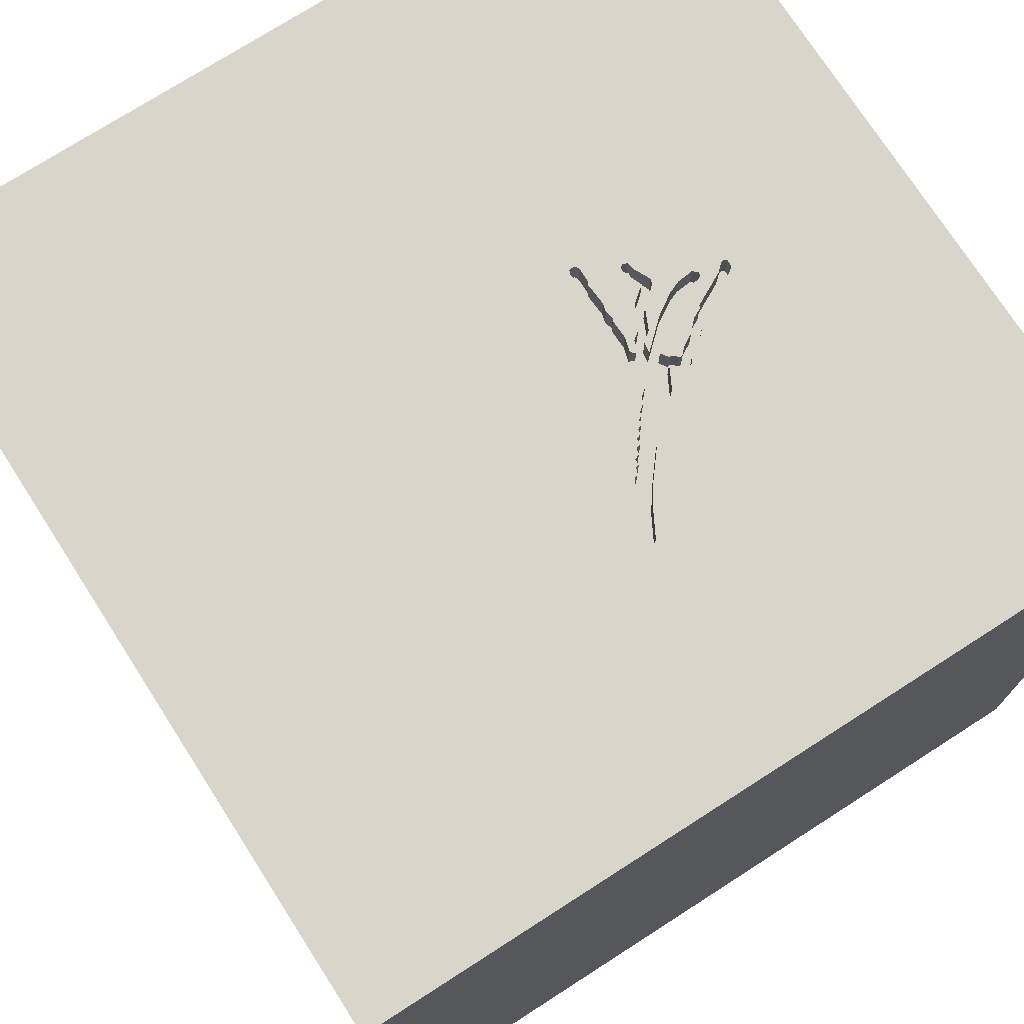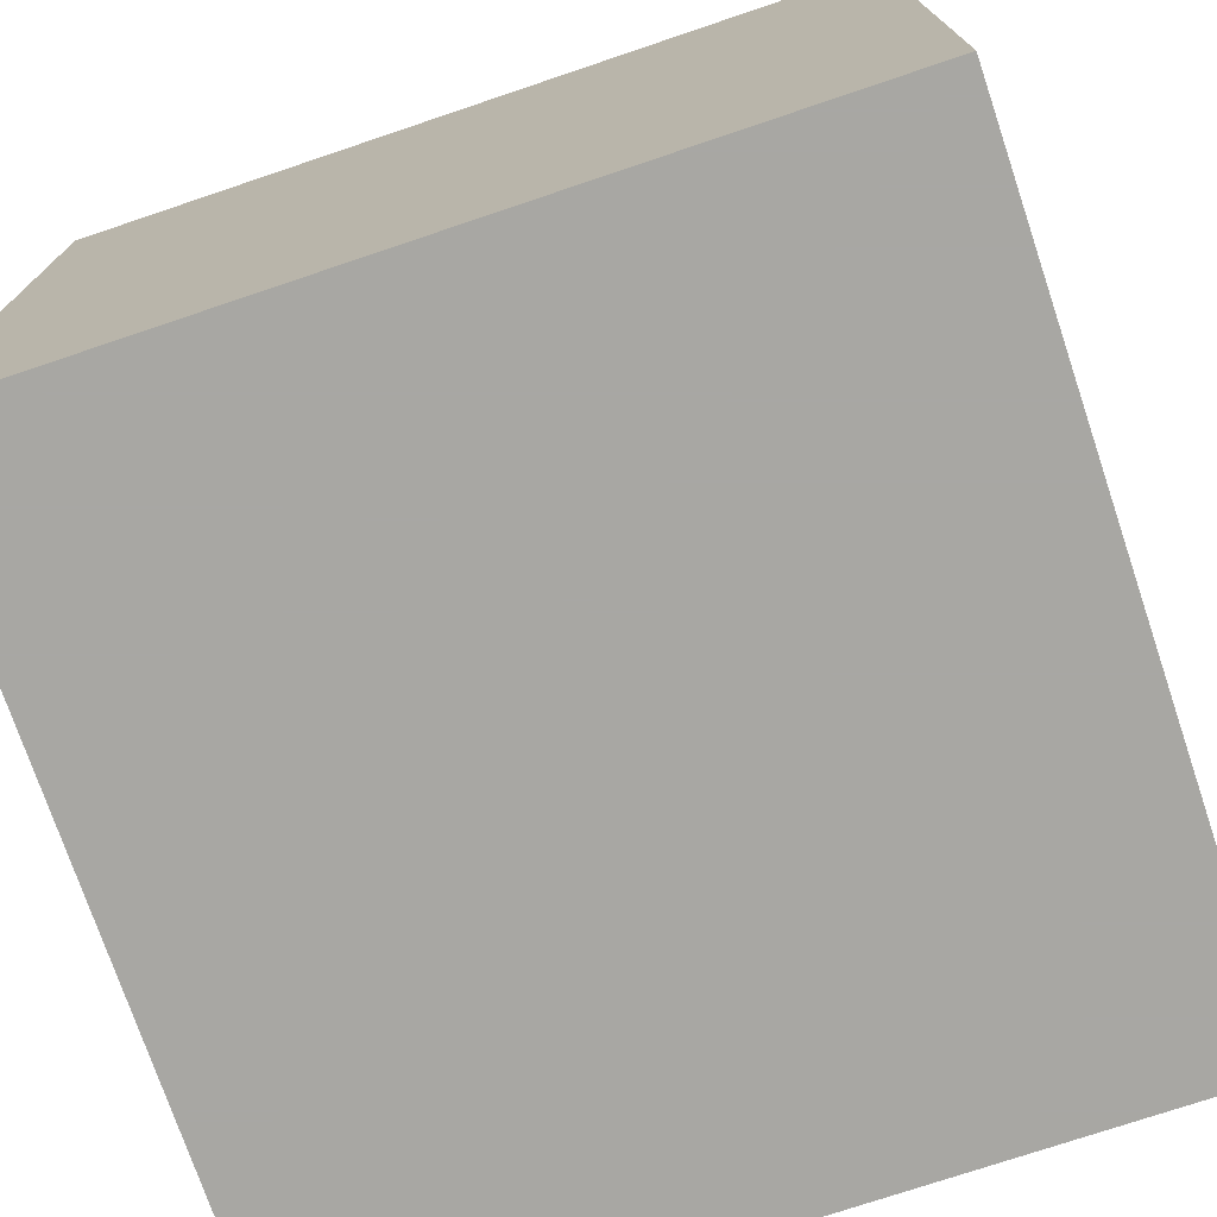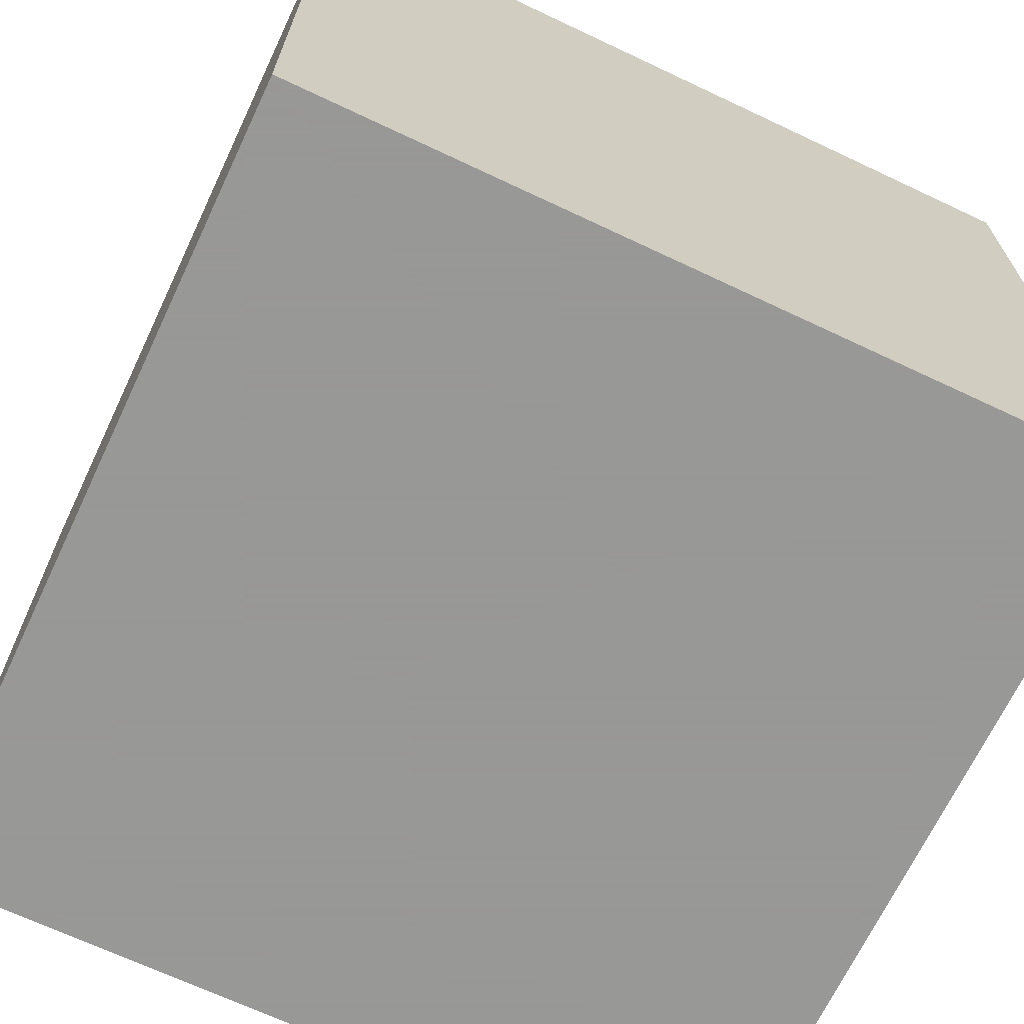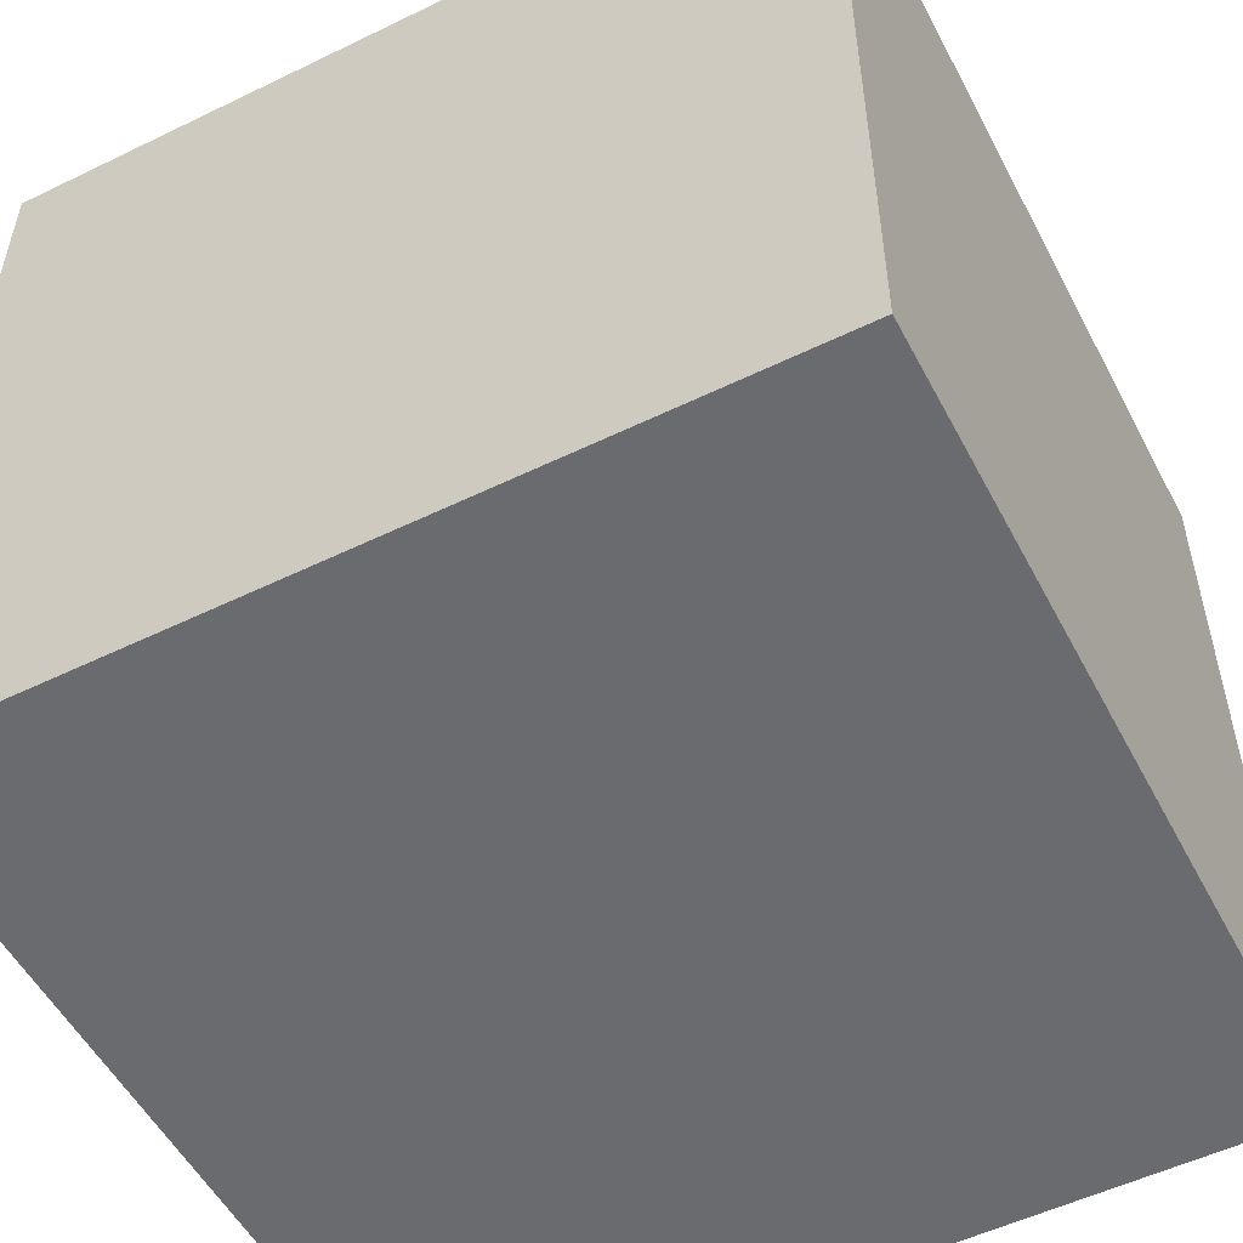
<metadata>
{"format":"obj","ext":"obj","renderer":"f3d","projection":"perspective","resolution":1024,"background":"white","views":[{"elev":74.2,"azim":147.3,"up":"+Y"},{"elev":-74.5,"azim":18.6,"up":"+Z"},{"elev":-68.4,"azim":-25.3,"up":"+Z"},{"elev":-53.4,"azim":27.4,"up":"+Y"}]}
</metadata>
<code>
o fork_180
v -0.3311 1.5 -0.2605
v -0.1759 1.5 -0.47
v -0.3958 1.5 -0.1756
v -0.3958 1.4 -0.1756
v -0.4495 1.5 -0.06186
v -0.4495 1.4 -0.06186
v -0.4374 1.5 -0.1448
v -0.4374 1.4 -0.1448
v -0.3005 1.5 -0.2982
v -0.3005 1.4 -0.2982
v -0.4051 1.5 0.2199
v -0.4931 1.5 -0.193
v -0.4931 1.4 -0.193
v -0.2814 1.5 -0.3347
v -0.2814 1.4 -0.3347
v -0.5095 1.5 -0.2511
v -0.5095 1.4 -0.2511
v -0.1759 1.4 -0.47
v -0.1072 1.5 -0.6818
v -0.6118 1.5 -0.008098
v -0.2616 1.5 -0.3437
v -0.52 1.5 0.1439
v -0.3736 1.5 0.1579
v -0.3736 1.4 0.1579
v -0.4858 1.5 -0.1014
v -0.659 1.5 -0.1078
v -0.659 1.4 -0.1078
v -0.3311 1.4 -0.2605
v -0.5466 1.5 0.06559
v -0.5466 1.4 0.06559
v -0.6605 1.5 -0.0237
v -0.6605 1.4 -0.0237
v -0.7106 1.5 0.01488
v -0.5106 1.5 -0.008321
v -0.8165 1.5 -0.05225
v -0.8165 1.4 -0.05225
v -0.2412 1.5 -0.3688
v -0.2412 1.4 -0.3688
v -0.7249 1.5 -0.01237
v -0.7249 1.4 -0.01237
v -0.3976 1.5 0.2363
v -0.3976 1.4 0.2363
v -0.2885 1.5 -0.3156
v -0.4287 1.5 -0.2917
v 0.1823 0.4818 1.5
v 0.625 -0.07812 1.5
v 0.1823 -0.4818 1.5
v 0.4427 -1.5 0.1562
v 0.4948 -1.5 -0.3776
v 1.5 -1.5 1.5
v 1.5 1.5 1.5
v 0.1558 -0.4936 -1.5
v -0.6419 1.5 -0.1533
v -0.6419 1.4 -0.1533
v -0.5215 1.5 0.1515
v -0.5215 1.4 0.1515
v -0.8189 1.5 -0.009447
v -0.7108 1.5 -0.02074
v -0.2184 1.5 -0.4149
v -0.3979 1.5 0.157
v -0.3979 1.4 0.157
v -0.3758 1.5 0.2363
v 0.02604 -1.094 1.5
v -0.05208 -0 1.5
v -1.5 1.5 1.5
v 0 -1.5 -1.042
v 0 -1.5 0.05208
v -0.2865 -1.5 -0.5729
v -0.1183 1.5 -0.5576
v -0.1627 1.5 -0.4759
v -0.7108 1.4 -0.02074
v -0.4038 1.5 0.07827
v -0.3854 1.5 -0.1088
v -0.5476 1.5 -0.1862
v -0.5476 1.4 -0.1862
v -0.3954 1.5 0.04864
v -0.3954 1.4 0.04864
v -0.3669 1.5 0.001963
v -0.3456 1.5 -0.113
v -0.3456 1.4 -0.113
v -0.4779 1.5 -0.08074
v -0.4779 1.4 -0.08074
v -0.5529 1.5 0.126
v -0.83 1.5 -0.03819
v -0.4826 1.5 -0.1918
v -0.4826 1.4 -0.1918
v -0.5889 1.5 -0.1634
v -0.5889 1.4 -0.1634
v -0.1072 1.4 -0.6818
v -0.7815 1.5 -0.03636
v -0.7815 1.4 -0.03636
v -0.2421 1.5 -0.3883
v -0.2421 1.4 -0.3883
v -0.3758 1.4 0.2363
v -0.5938 1.5 -0.05598
v -0.1602 1.5 -0.5843
v -0.1602 1.4 -0.5843
v -0.4688 1.5 -0.2139
v -0.4688 1.4 -0.2139
v -0.7266 1.5 -0.06503
v -0.5345 1.5 -0.199
v -0.4882 1.5 0.01923
v -0.5475 1.5 -0.2299
v -0.5516 1.5 0.135
v -0.7292 1.5 -0.1028
v -0.3854 1.4 -0.1088
v -0.5184 1.5 0.04322
v -0.1987 1.5 -0.4239
v -0.1987 1.4 -0.4239
v -0.8232 1.5 -0.04522
v -0.4039 1.5 0.1657
v -0.4039 1.4 0.1657
v -0.3587 1.5 -0.2381
v -0.5572 1.5 -0.08049
v -0.6659 1.5 -0.09674
v -0.6659 1.4 -0.09674
v -0.03325 1.5 -0.6677
v -0.03325 1.4 -0.6677
v -0.2333 1.5 -0.3913
v -0.3947 1.5 -0.1205
v -0.5215 1.5 -0.2119
v -0.5215 1.4 -0.2119
v -0.261 1.5 -0.3599
v -0.261 1.4 -0.3599
v -0.4038 1.4 0.07827
v -0.3689 1.5 0.2253
v -0.5938 1.4 -0.05598
v -1.5 -1.5 1.5
v -0.4687 -1.5 -0
v -0.7292 1.5 0.1042
v -1.5 1.5 -1.5
v -1.5 0.2083 0.4557
v -1.5 0.4167 -0.1562
v -1.5 0 -0.4687
v -1.5 -0.2734 0.07812
v -1.5 -1.5 -1.5
v -0.3967 1.5 -0.1513
v -0.3967 1.4 -0.1513
v -0.8189 1.4 -0.009447
v -0.575 1.5 0.04671
v -0.575 1.4 0.04671
v -0.282 1.5 -0.3186
v -0.282 1.4 -0.3186
v -0.3636 1.5 -0.06509
v -0.5212 1.5 -0.2118
v 1.5 -1.5 -1.5
v -0.5822 1.5 0.06586
v -0.1996 1.5 -0.4433
v -0.4112 1.5 -0.1019
v -0.3972 1.5 0.009723
v -0.3676 1.5 0.1492
v -0.3676 1.4 0.1492
v -0.3995 1.5 -0.05673
v -0.3995 1.4 -0.05673
v -0.83 1.4 -0.03819
v -0.5822 1.4 0.06586
v -0.2417 1.5 -0.3786
v -0.8066 1.5 -0.01303
v -0.8066 1.4 -0.01303
v -0.3689 1.4 0.2253
v -0.4429 1.5 -0.1085
v -0.5338 1.5 -0.252
v -0.4882 1.4 0.01923
v -0.511 1.5 -0.2107
v -0.511 1.4 -0.2107
v -0.3587 1.4 -0.2381
v 1.5 0.04394 -0.004069
v 1.5 1.5 -1.5
v -0.353 1.5 -0.1294
v -0.353 1.4 -0.1294
v -0.7106 1.4 0.01488
v -0.5213 1.5 -0.2515
v -0.3735 1.5 0.0705
v -0.03324 1.5 -0.6896
v -0.6251 1.5 -0.1251
v -0.2232 1.5 -0.3949
v -0.2232 1.4 -0.3949
v -0.6056 1.5 -0.1916
v -0.6056 1.4 -0.1916
v -0.549 1.5 0.1521
v -0.549 1.4 0.1521
v -0.4287 1.4 -0.2917
v -0.3729 1.5 0.01064
v -0.3729 1.4 0.01064
v -0.3636 1.4 -0.06509
v -0.5339 0.2604 1.5
v -0.5185 1.5 0.1363
v -0.5405 1.5 -0.05235
v -0.5295 1.5 0.1075
v -0.3735 1.4 0.07051
v -0.5405 1.4 -0.05235
v -0.5316 1.5 0.1204
v -0.5316 1.4 0.1204
v -0.4031 1.5 0.0184
v -0.4031 1.4 0.0184
v -0.6537 1.5 0.008934
v -0.727 1.5 0.000499
v -0.727 1.4 0.000499
v -0.3947 1.4 -0.1205
v -0.5761 1.5 -0.03022
v -0.1627 1.4 -0.4759
v -0.3652 1.5 -0.03156
v -0.2082 1.5 -0.5149
v -0.2082 1.4 -0.5149
v -0.4009 1.5 0.1613
v -0.465 1.5 -0.166
v -0.465 1.4 -0.166
v -0.5295 1.4 0.1075
v -0.6537 1.4 0.008934
v -0.6118 1.4 -0.008098
v -0.5021 1.5 -0.2018
v -0.3772 1.5 -0.2068
v -0.2951 1.5 -0.3126
v -0.2209 1.5 -0.4045
v -0.2489 1.5 -0.4646
v -0.3669 1.4 0.001962
v -0.3651 1.5 0.04088
v -0.2616 1.4 -0.3437
v -0.03324 1.4 -0.6896
v -0.1183 1.4 -0.5576
v -0.5323 1.5 0.1584
v -0.5323 1.4 0.1584
v -0.05149 1.5 -0.6992
v -0.2951 1.4 -0.3126
v -0.5572 1.4 -0.0805
v -0.1996 1.4 -0.4433
v -0.3972 1.4 0.009723
v -0.2897 1.5 -0.4144
v -0.2897 1.4 -0.4144
v -0.6251 1.4 -0.1251
v -0.06974 1.5 -0.7087
v -0.06974 1.4 -0.7087
v -0.4429 1.4 -0.1085
v -0.83 1.5 -0.01634
v -0.83 1.4 -0.01634
v -0.5529 1.4 0.126
v -0.3281 1.5 -0.2758
v -0.3281 1.4 -0.2758
v -0.4195 1.5 -0.08339
v -0.4195 1.4 -0.08339
v -0.5475 1.4 -0.2299
v -0.4051 1.4 0.2199
v -0.1842 1.5 -0.5496
v -0.3651 1.4 0.04088
v -0.4027 1.5 -0.1208
v -0.4027 1.4 -0.1208
v -0.1873 1.5 -0.4469
v -0.1873 1.4 -0.4469
v -0.5338 1.4 -0.252
v -0.5185 1.4 0.1363
v -0.5106 1.4 -0.008321
v -0.2184 1.4 -0.4149
f 50 63 128
f 135 136 128
f 65 132 128
f 63 47 128
f 128 186 65
f 136 129 128
f 132 135 128
f 128 64 186
f 128 67 50
f 50 47 63
f 47 64 128
f 129 67 128
f 136 68 129
f 67 48 50
f 132 133 135
f 135 134 136
f 68 67 129
f 47 46 64
f 64 45 186
f 50 46 47
f 65 133 132
f 133 134 135
f 46 45 64
f 45 65 186
f 65 131 133
f 68 48 67
f 68 49 48
f 133 131 134
f 134 131 136
f 136 66 68
f 66 49 68
f 46 51 45
f 45 51 65
f 48 146 50
f 49 146 48
f 66 146 49
f 50 51 46
f 11 111 65
f 51 23 126
f 41 11 65
f 51 126 62
f 62 41 65
f 62 65 51
f 180 104 65
f 221 180 65
f 65 55 221
f 51 173 151
f 151 23 51
f 187 22 55
f 55 65 111
f 111 205 60
f 60 72 189
f 187 55 111
f 60 189 187
f 187 111 60
f 130 65 104
f 130 104 83
f 51 79 144
f 78 183 217
f 51 144 202
f 51 202 78
f 217 173 51
f 78 217 51
f 72 76 194
f 194 150 189
f 189 72 194
f 189 192 187
f 130 83 147
f 200 20 130
f 188 200 130
f 130 147 140
f 34 188 130
f 130 140 34
f 65 130 100
f 158 57 65
f 100 90 158
f 65 100 158
f 153 73 149
f 239 5 102
f 153 149 239
f 107 189 150
f 150 153 239
f 102 107 150
f 239 102 150
f 130 20 196
f 114 26 115
f 114 115 100
f 130 196 33
f 95 114 100
f 130 33 197
f 100 130 197
f 100 197 39
f 58 31 95
f 100 39 58
f 100 58 95
f 25 188 34
f 81 161 25
f 25 34 81
f 35 105 131
f 65 57 234
f 110 35 131
f 131 65 234
f 84 110 131
f 131 234 84
f 3 137 169
f 169 79 237
f 1 113 212
f 169 237 1
f 212 3 169
f 1 212 169
f 245 149 73
f 120 245 73
f 189 107 29
f 145 121 101
f 145 101 74
f 175 26 114
f 114 145 74
f 74 87 175
f 114 74 175
f 7 25 161
f 136 146 66
f 79 51 213
f 9 237 79
f 79 213 9
f 12 211 164
f 206 85 12
f 12 164 145
f 145 114 206
f 206 12 145
f 51 70 108
f 142 43 213
f 21 14 142
f 37 123 21
f 142 213 51
f 51 108 214
f 51 214 176
f 21 142 51
f 176 119 157
f 37 21 51
f 51 176 157
f 157 37 51
f 162 172 131
f 131 105 53
f 103 162 131
f 131 53 178
f 131 178 103
f 247 148 108
f 247 108 70
f 70 2 247
f 108 59 214
f 157 119 92
f 131 172 16
f 44 131 16
f 16 98 44
f 167 51 50
f 168 70 51
f 228 203 131
f 131 44 228
f 52 146 136
f 167 50 146
f 69 70 168
f 131 19 231
f 168 131 231
f 231 223 174
f 117 69 168
f 168 231 174
f 168 174 117
f 228 215 203
f 52 136 131
f 203 243 96
f 19 131 203
f 203 96 19
f 168 52 131
f 168 51 167
f 168 146 52
f 168 167 146
f 160 42 94
f 160 242 42
f 160 94 126
f 94 42 62
f 112 242 160
f 11 41 42
f 42 242 11
f 62 126 94
f 41 62 42
f 242 112 111
f 111 11 242
f 160 24 112
f 24 160 126
f 126 23 24
f 24 61 112
f 23 151 24
f 205 111 112
f 112 61 205
f 24 152 61
f 152 24 151
f 60 205 61
f 125 61 152
f 151 173 152
f 72 60 61
f 61 125 72
f 190 125 152
f 190 152 173
f 77 125 190
f 173 217 190
f 125 77 72
f 77 190 244
f 244 190 217
f 76 72 77
f 77 244 184
f 77 195 76
f 77 184 195
f 217 183 184
f 184 244 217
f 194 76 195
f 195 184 227
f 183 78 184
f 150 194 195
f 195 227 150
f 216 227 184
f 216 184 78
f 227 216 154
f 78 202 216
f 227 154 150
f 216 185 154
f 185 216 202
f 202 144 185
f 153 150 154
f 106 154 185
f 154 106 153
f 106 185 80
f 80 185 144
f 144 79 80
f 73 153 106
f 80 170 106
f 79 169 80
f 120 73 106
f 106 199 120
f 170 80 169
f 199 106 170
f 199 170 138
f 199 246 120
f 169 137 138
f 138 170 169
f 138 246 199
f 245 120 246
f 137 3 138
f 246 138 8
f 246 240 149
f 149 245 246
f 4 138 3
f 233 246 8
f 8 138 4
f 239 149 240
f 233 240 246
f 3 212 4
f 233 8 161
f 4 207 8
f 5 239 240
f 240 6 5
f 240 233 6
f 212 113 166
f 166 4 212
f 7 161 8
f 4 99 207
f 225 8 207
f 233 82 6
f 99 4 166
f 8 191 25
f 25 7 8
f 161 81 82
f 82 233 161
f 86 207 99
f 8 225 191
f 225 207 114
f 102 5 6
f 6 163 102
f 82 251 6
f 182 99 166
f 113 1 28
f 28 166 113
f 188 25 191
f 81 34 82
f 207 86 206
f 86 99 13
f 225 127 191
f 206 114 207
f 114 95 225
f 163 6 251
f 251 82 34
f 44 98 99
f 99 182 44
f 238 182 166
f 238 166 28
f 200 188 191
f 191 210 200
f 85 206 86
f 12 85 86
f 86 13 12
f 99 165 13
f 127 225 95
f 191 127 210
f 107 102 163
f 163 30 107
f 251 30 163
f 98 16 99
f 182 238 224
f 1 237 238
f 238 28 1
f 20 200 210
f 165 99 17
f 211 12 13
f 13 165 211
f 127 32 210
f 30 29 107
f 30 251 141
f 34 140 141
f 141 251 34
f 182 229 44
f 17 99 16
f 182 224 229
f 10 224 238
f 210 209 20
f 165 17 122
f 164 211 165
f 95 31 32
f 32 127 95
f 210 32 209
f 189 29 30
f 30 208 189
f 30 141 156
f 140 147 141
f 228 44 229
f 17 16 172
f 15 229 224
f 224 10 9
f 9 213 224
f 10 238 237
f 237 9 10
f 196 20 209
f 145 164 165
f 165 122 145
f 17 249 122
f 209 32 171
f 30 236 208
f 236 30 156
f 156 141 147
f 215 228 229
f 229 204 215
f 172 162 249
f 249 17 172
f 15 124 229
f 15 224 143
f 213 43 224
f 209 171 196
f 122 121 145
f 249 241 122
f 31 58 71
f 71 32 31
f 32 71 171
f 208 193 189
f 193 208 236
f 236 156 83
f 147 83 156
f 203 215 204
f 226 204 229
f 218 124 15
f 229 124 93
f 142 14 15
f 15 143 142
f 43 142 143
f 143 224 43
f 33 196 171
f 101 121 122
f 122 75 101
f 162 103 241
f 241 249 162
f 241 75 122
f 171 71 198
f 192 189 193
f 193 236 181
f 236 83 104
f 204 97 243
f 243 203 204
f 204 226 18
f 226 229 252
f 21 123 124
f 124 218 21
f 218 15 21
f 93 252 229
f 93 124 38
f 14 21 15
f 171 198 33
f 74 101 75
f 75 241 179
f 58 39 40
f 40 71 58
f 198 71 40
f 187 192 193
f 193 250 187
f 181 250 193
f 104 180 181
f 181 236 104
f 96 243 97
f 220 97 204
f 18 201 204
f 226 248 18
f 109 226 252
f 123 37 124
f 252 93 177
f 93 38 157
f 157 92 93
f 38 124 37
f 197 33 198
f 87 74 75
f 75 88 87
f 103 178 179
f 179 241 103
f 179 88 75
f 39 197 40
f 198 40 197
f 250 181 56
f 97 89 96
f 89 97 220
f 204 201 220
f 201 18 70
f 148 247 248
f 248 226 148
f 18 248 2
f 108 148 226
f 226 109 108
f 109 252 59
f 59 108 109
f 214 59 252
f 252 177 214
f 119 176 177
f 177 93 119
f 37 157 38
f 93 92 119
f 178 53 179
f 88 179 54
f 22 187 250
f 250 56 22
f 181 222 56
f 180 221 222
f 222 181 180
f 19 96 89
f 89 220 118
f 220 201 69
f 2 70 18
f 70 69 201
f 247 2 248
f 177 176 214
f 175 87 88
f 88 230 175
f 54 179 53
f 88 54 230
f 55 22 56
f 56 222 55
f 221 55 222
f 89 232 19
f 118 232 89
f 69 117 118
f 118 220 69
f 54 53 105
f 27 230 54
f 231 19 232
f 219 232 118
f 117 174 118
f 230 27 175
f 36 54 105
f 105 35 36
f 27 54 36
f 223 231 232
f 232 219 223
f 219 118 174
f 26 175 27
f 35 110 36
f 116 27 36
f 174 223 219
f 27 116 26
f 110 84 155
f 155 36 110
f 36 91 116
f 115 26 116
f 36 155 159
f 91 36 159
f 100 115 116
f 116 91 100
f 235 159 155
f 84 234 235
f 235 155 84
f 91 159 90
f 91 90 100
f 235 139 159
f 234 57 235
f 158 90 159
f 139 235 57
f 159 139 158
f 57 158 139

</code>
